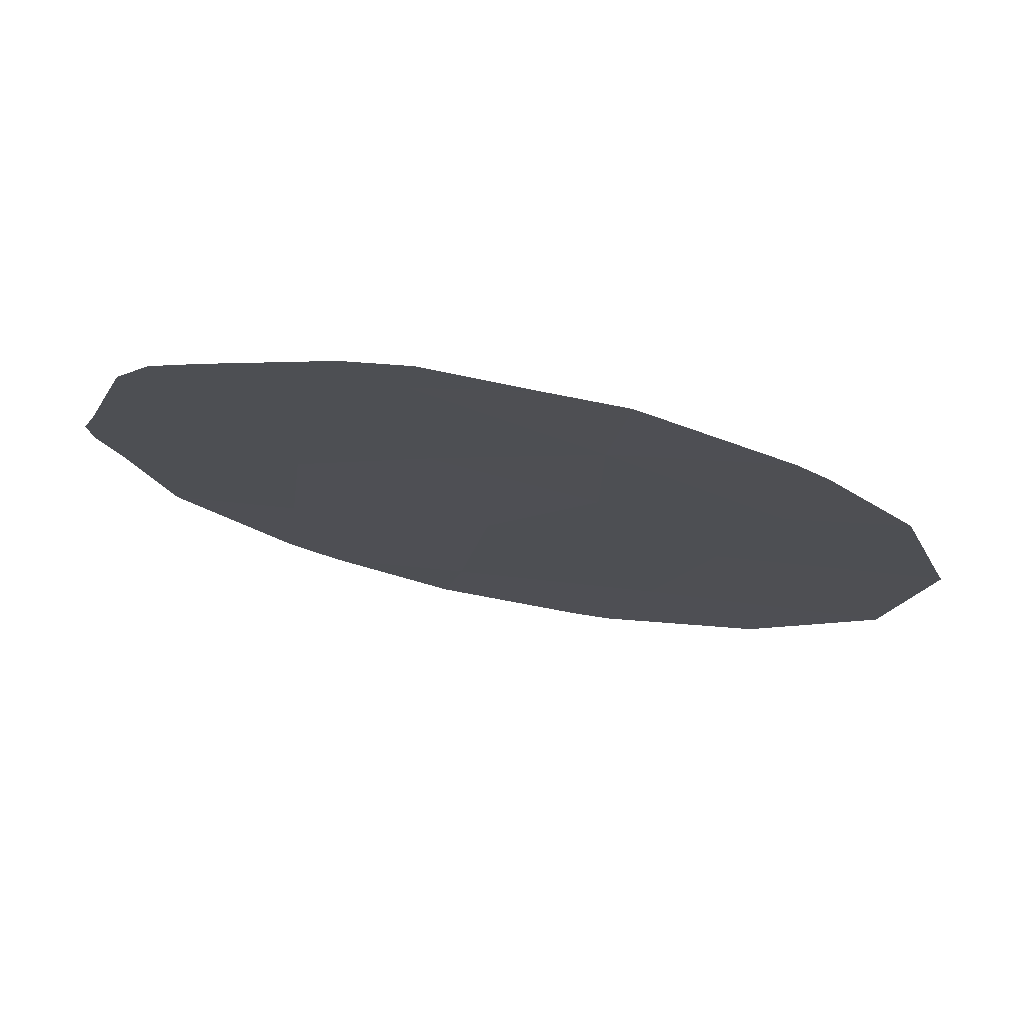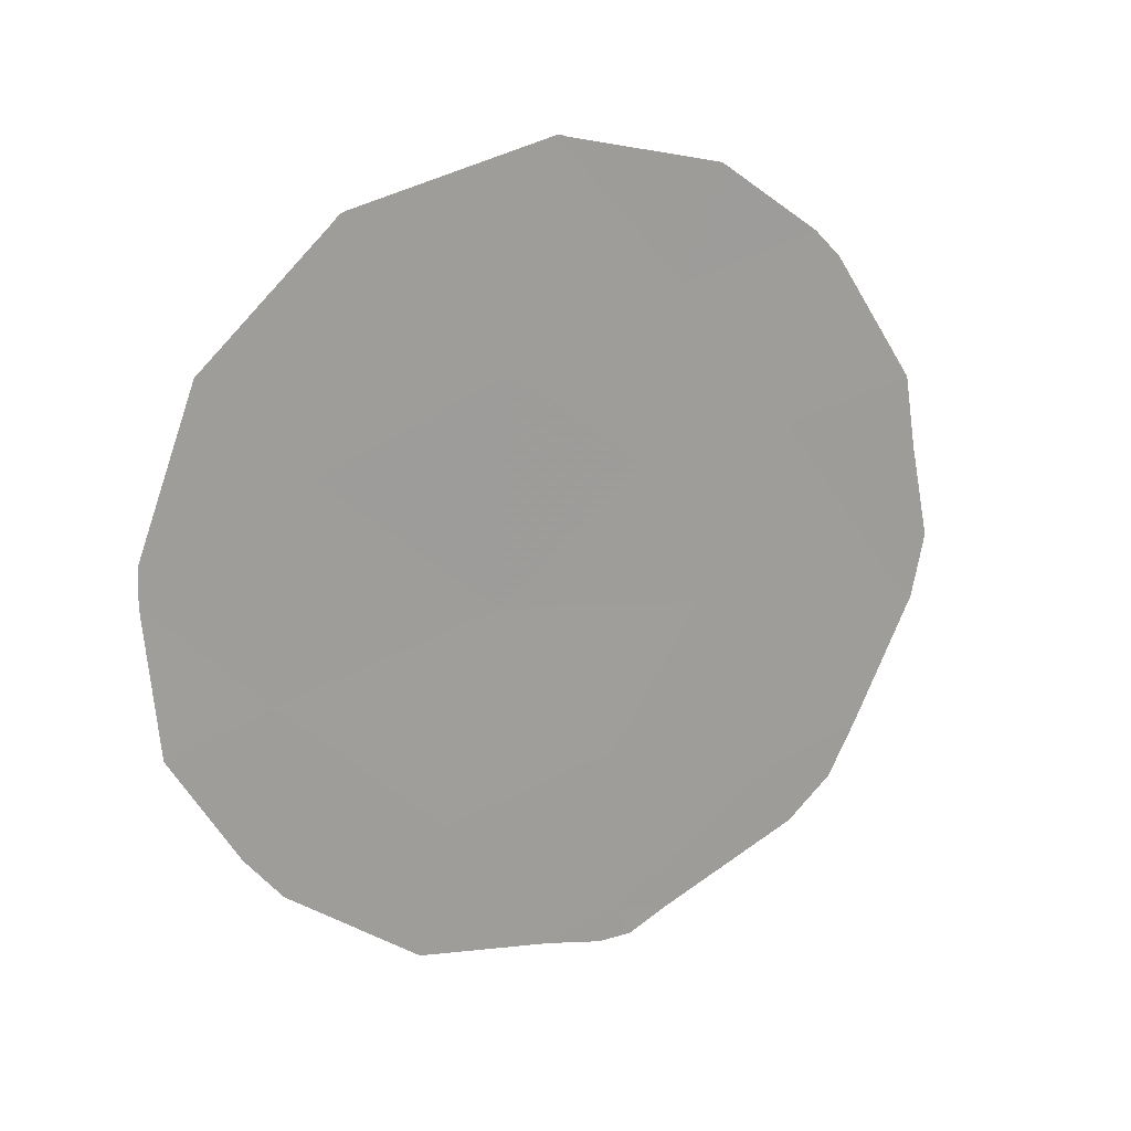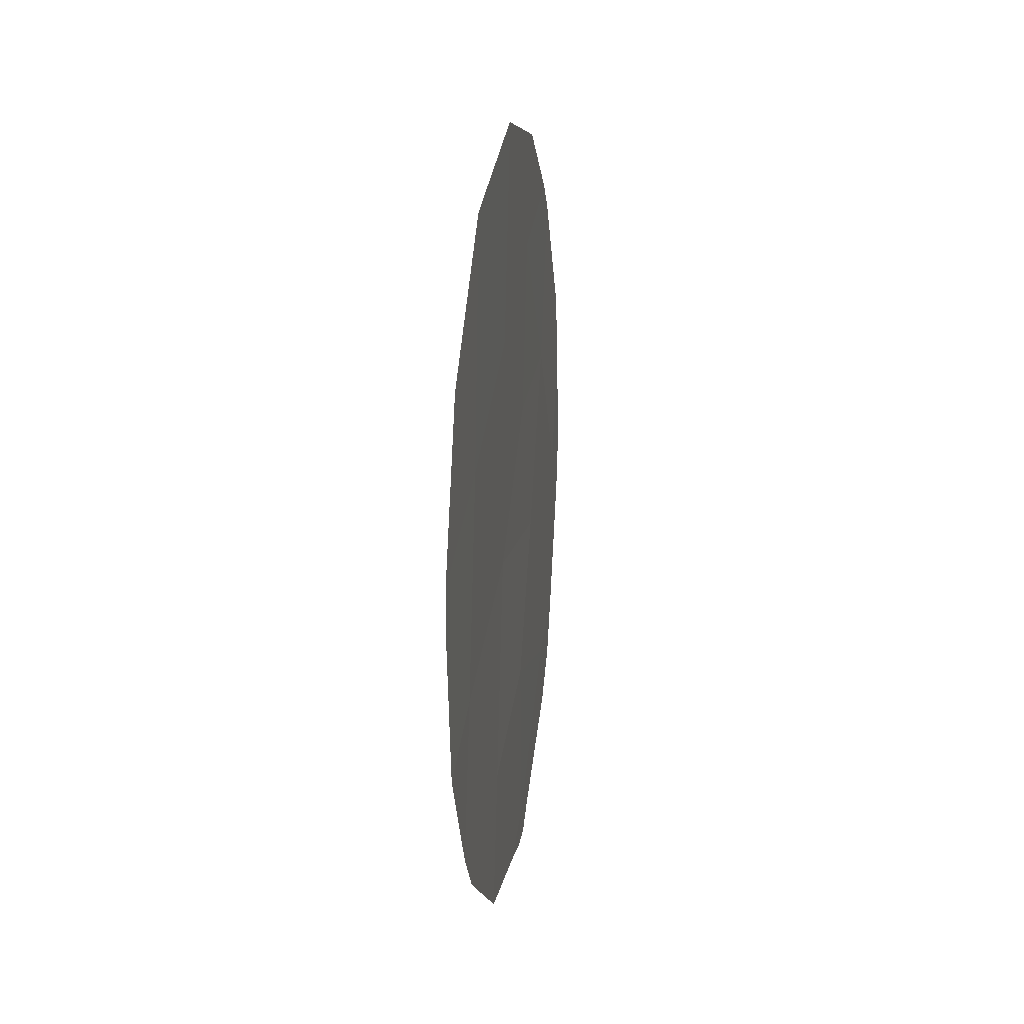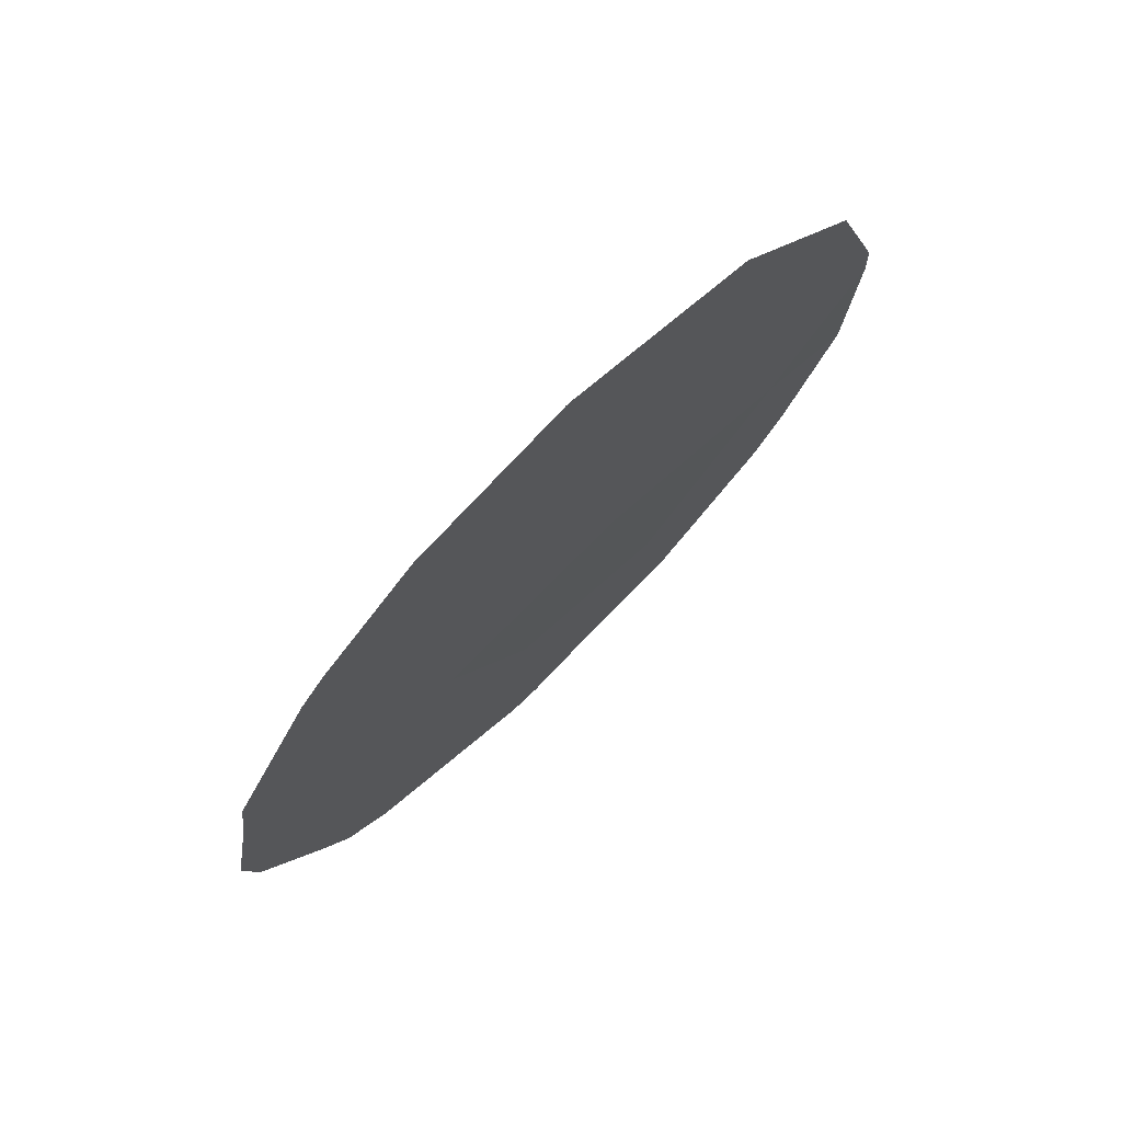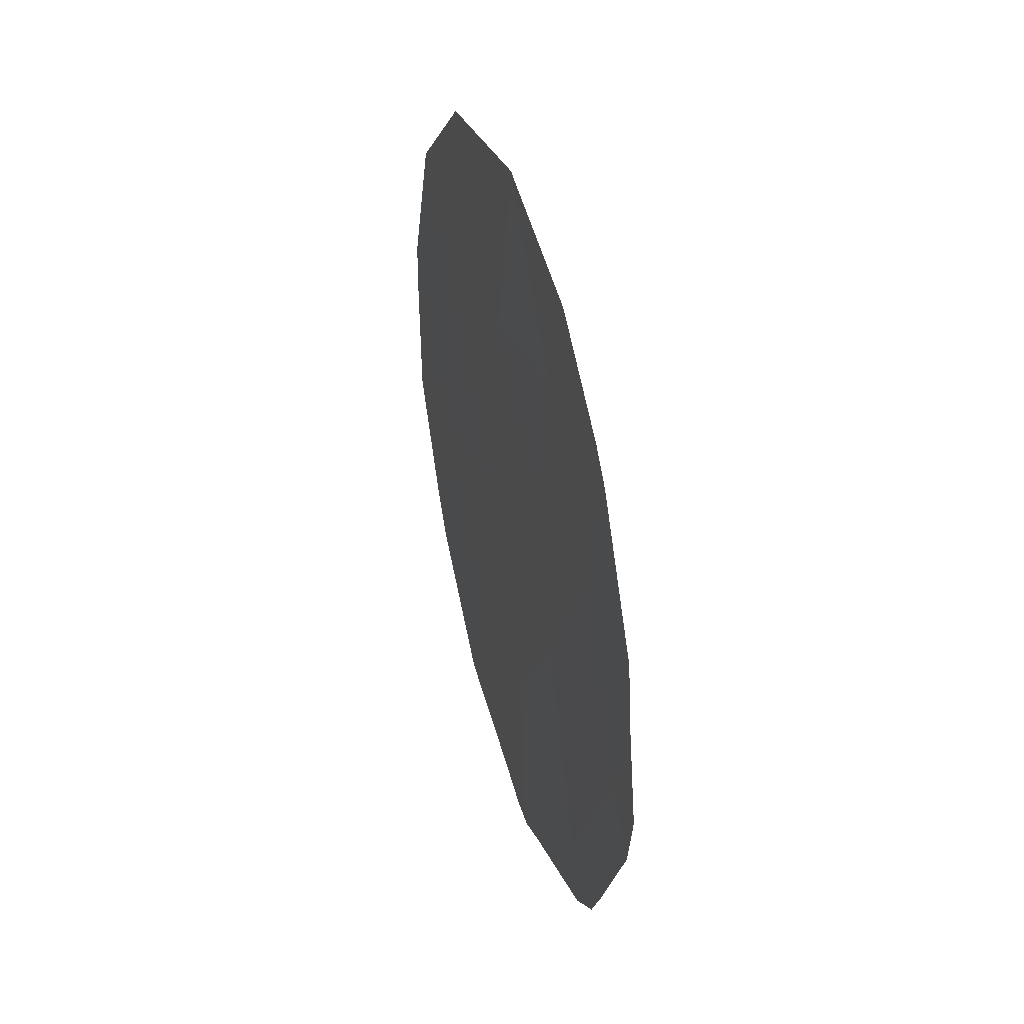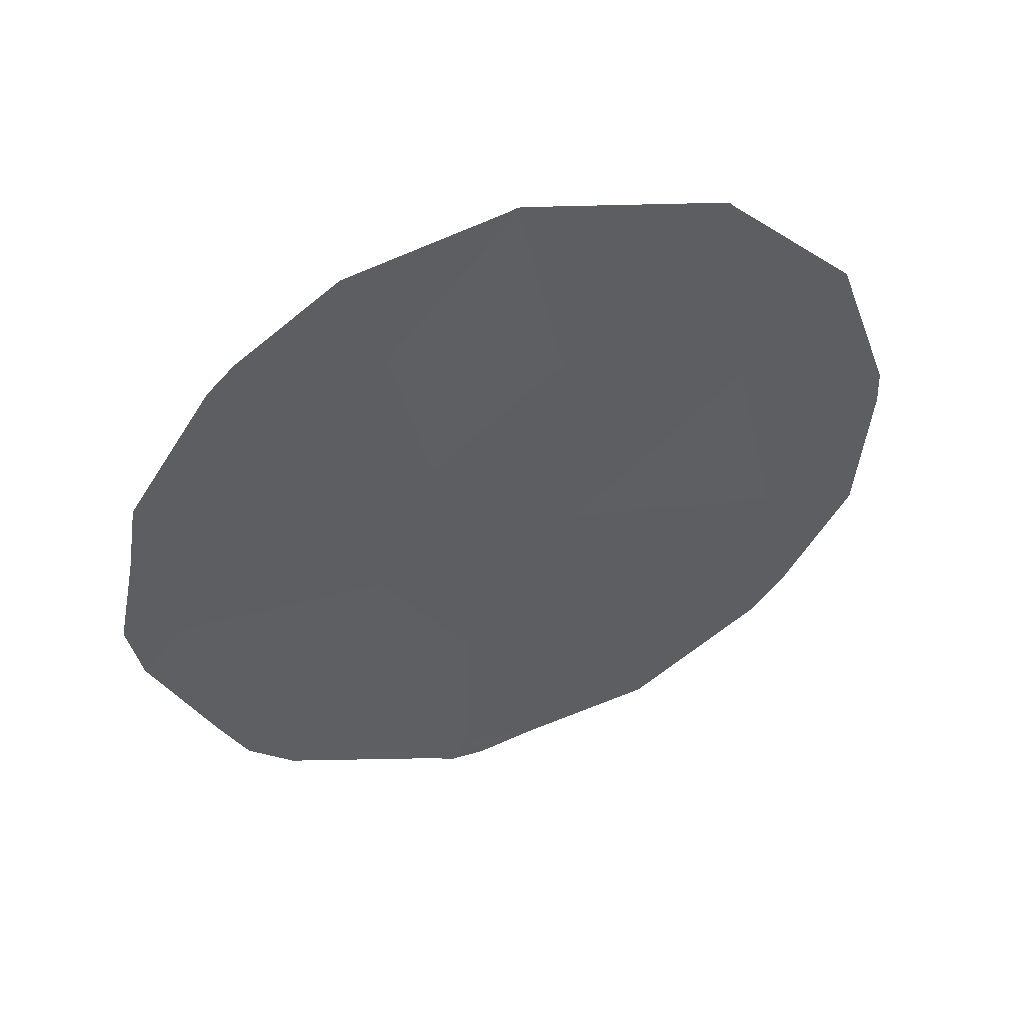
<metadata>
{"format":"obj","ext":"obj","renderer":"f3d","projection":"perspective","resolution":1024,"background":"white","views":[{"elev":45.3,"azim":-78.1,"up":"+Y"},{"elev":19.2,"azim":92.3,"up":"+Z"},{"elev":18.5,"azim":37.8,"up":"+Z"},{"elev":72.8,"azim":-104.4,"up":"+Z"},{"elev":40.1,"azim":-165.5,"up":"+Z"},{"elev":47.4,"azim":-79.3,"up":"+Z"}]}
</metadata>
<code>
v 81.36 80.93 -12.25
v 79.81 83.58 -10.71
v 81.95 79.87 -10.54
v 81.86 80.02 -8.269
v 82.27 79.36 -12.64
v 80.96 81.56 -7.637
v 82.66 78.61 -6.711
v 81.33 80.99 -13.97
v 83.1 77.9 -11.1
v 80.87 81.75 -10.83
v 81.17 81.22 -9.33
v 81.62 80.42 -6.187
v 80.4 82.58 -12.77
v 82.86 78.3 -9.011
v 80.35 82.62 -9.153
v 79.67 83.83 -8.842
v 79.61 83.93 -9.585
v 79.91 83.42 -12.5
v 79.57 83.98 -11.21
v 81.72 80.31 -14.17
v 82.42 79.1 -13.96
v 83.09 77.92 -13.01
v 79.5 84.11 -10.56
v 80.23 82.83 -7.264
v 80.76 81.91 -6.531
v 83.63 76.99 -11.42
v 83.68 76.86 -9.933
v 83.28 77.59 -12.55
v 80.06 83.17 -13.05
v 80.09 83.07 -7.542
v 82.68 78.59 -6.671
v 82.71 78.54 -6.732
v 81.43 80.82 -14.3
v 81.25 81.12 -14.29
v 81.58 80.48 -6.169
v 81.61 80.44 -6.15
v 83.37 77.39 -7.959
v 81.63 80.4 -6.152
v 81.05 81.47 -14.1
v 82.65 78.63 -6.654
v 80.29 82.76 -13.45
v 83.67 76.88 -9.557
f 2 15 16
f 2 16 17
f 1 3 10
f 13 2 19
f 13 19 18
f 5 8 20
f 5 20 21
f 5 21 22
f 5 9 3
f 3 1 5
f 2 23 19
f 2 17 23
f 6 4 12
f 6 25 24
f 15 11 6
f 5 1 8
f 9 26 27
f 9 5 22
f 9 22 28
f 9 28 26
f 3 14 4
f 7 4 14
f 13 18 29
f 3 9 14
f 15 30 16
f 7 12 4
f 7 32 31
f 8 34 33
f 11 3 4
f 12 36 35
f 7 14 37
f 7 37 32
f 12 38 36
f 6 12 35
f 6 35 25
f 15 6 24
f 15 24 30
f 8 39 34
f 12 7 40
f 12 40 38
f 1 10 13
f 10 3 11
f 13 10 2
f 13 29 41
f 1 13 8
f 14 42 37
f 7 31 40
f 11 4 6
f 10 11 15
f 8 33 20
f 14 9 27
f 14 27 42
f 10 15 2
f 8 13 41
f 8 41 39

</code>
